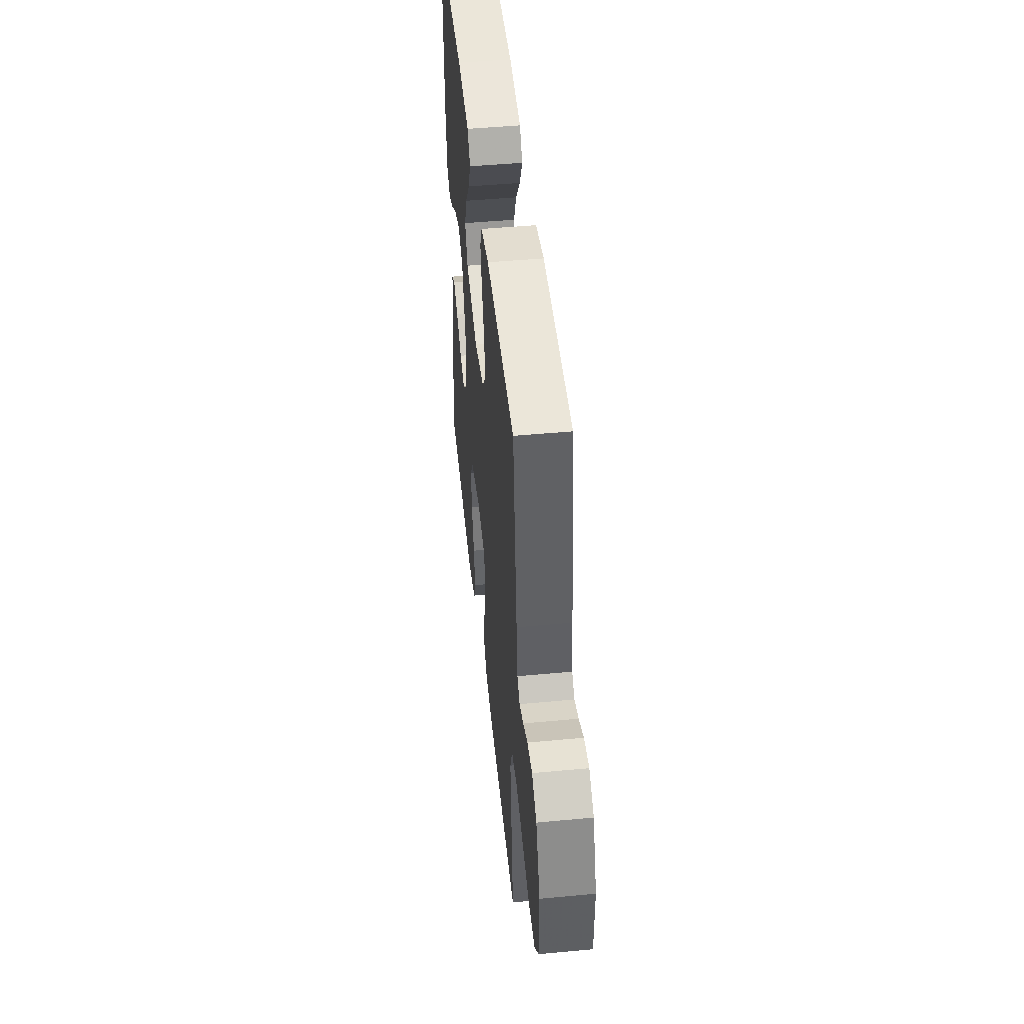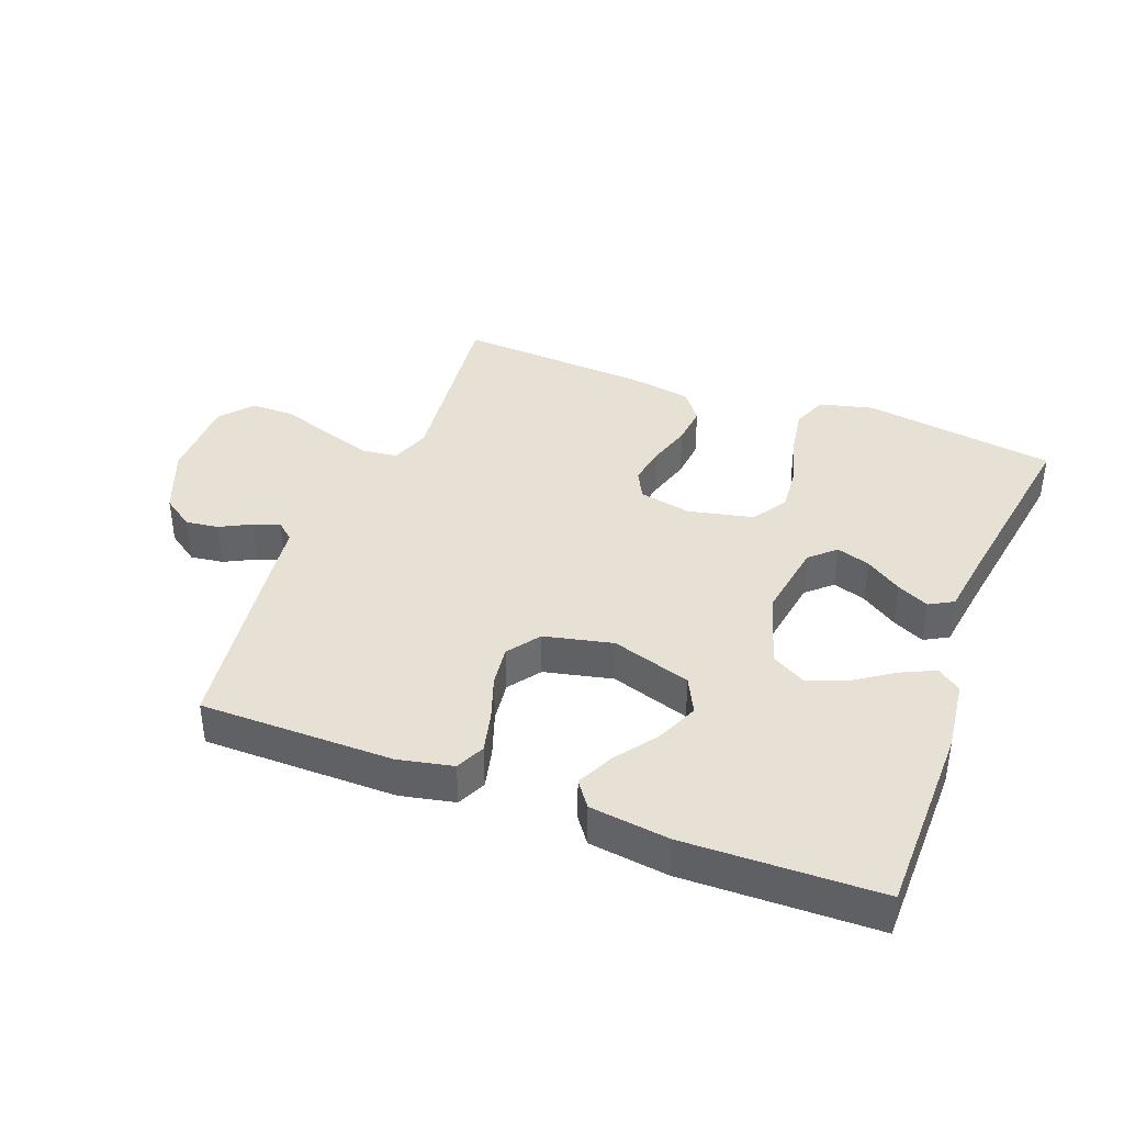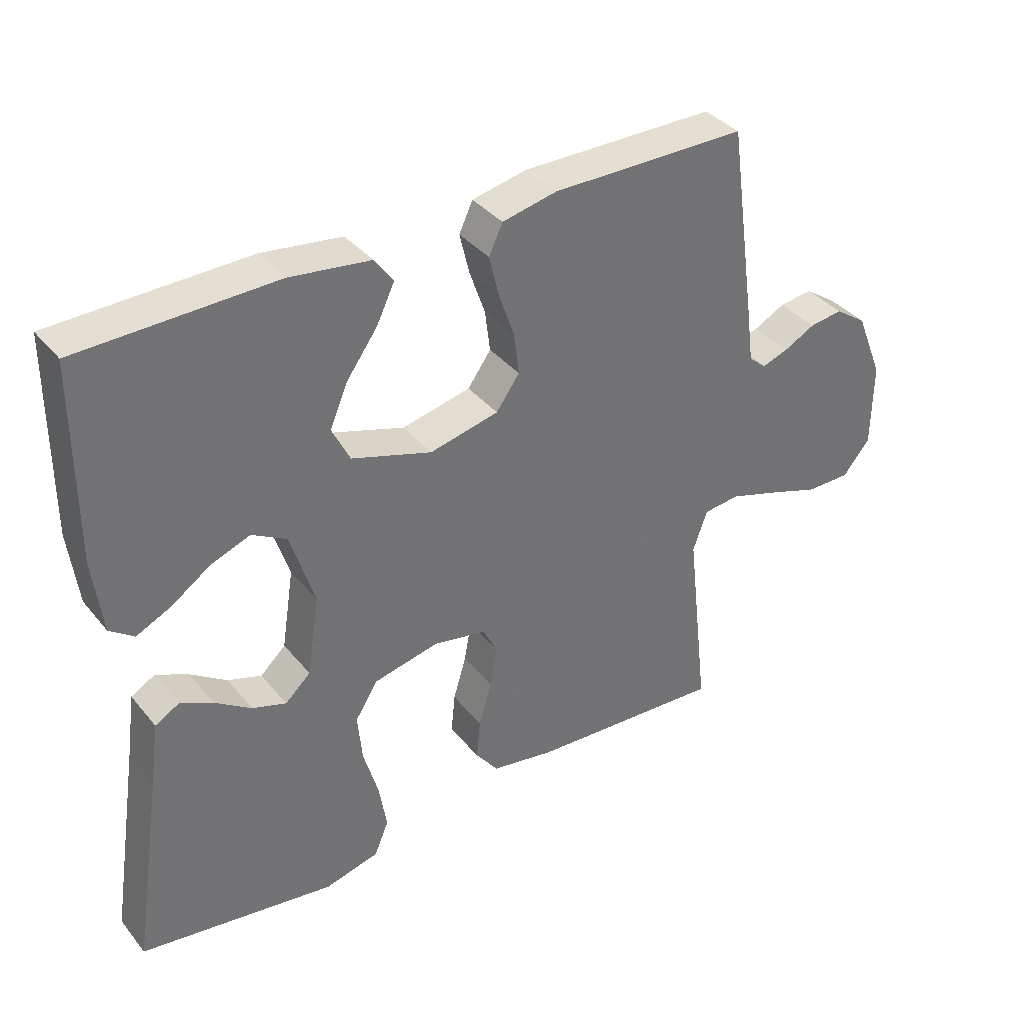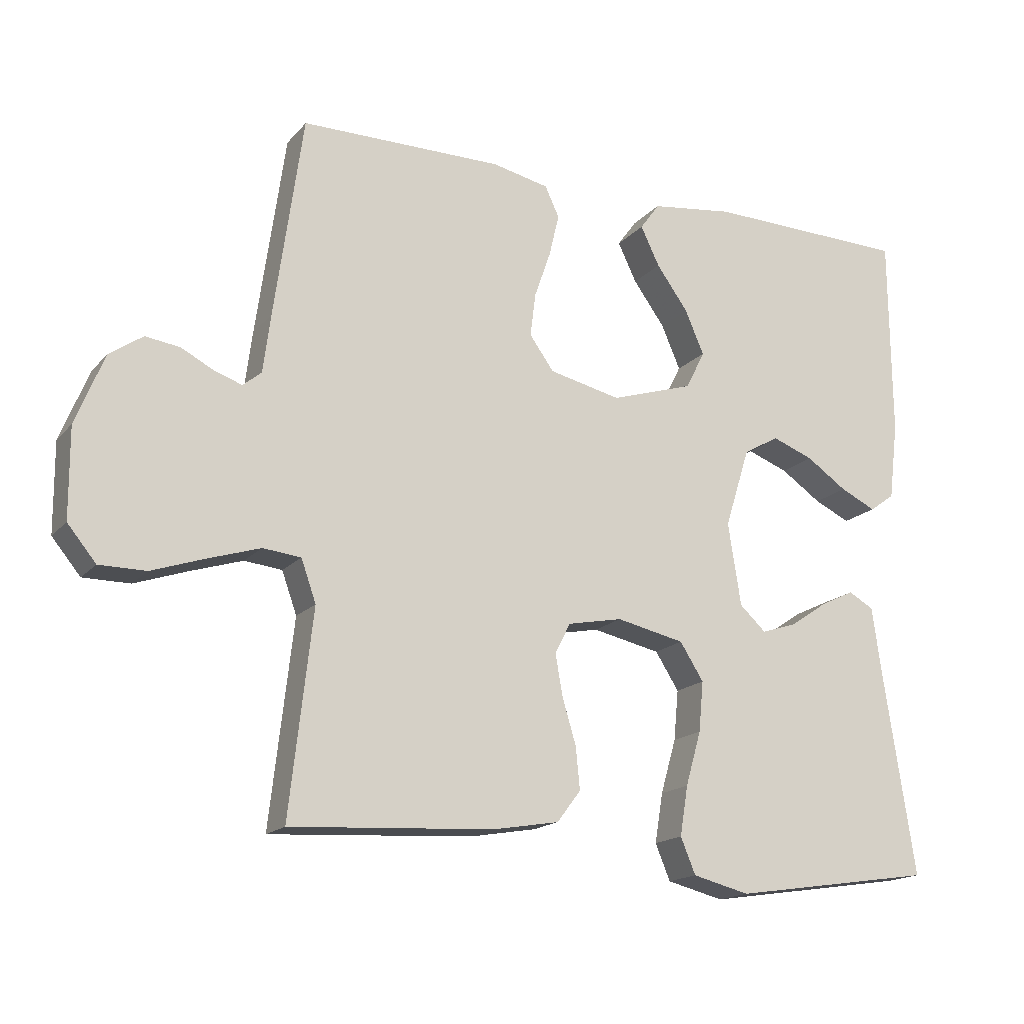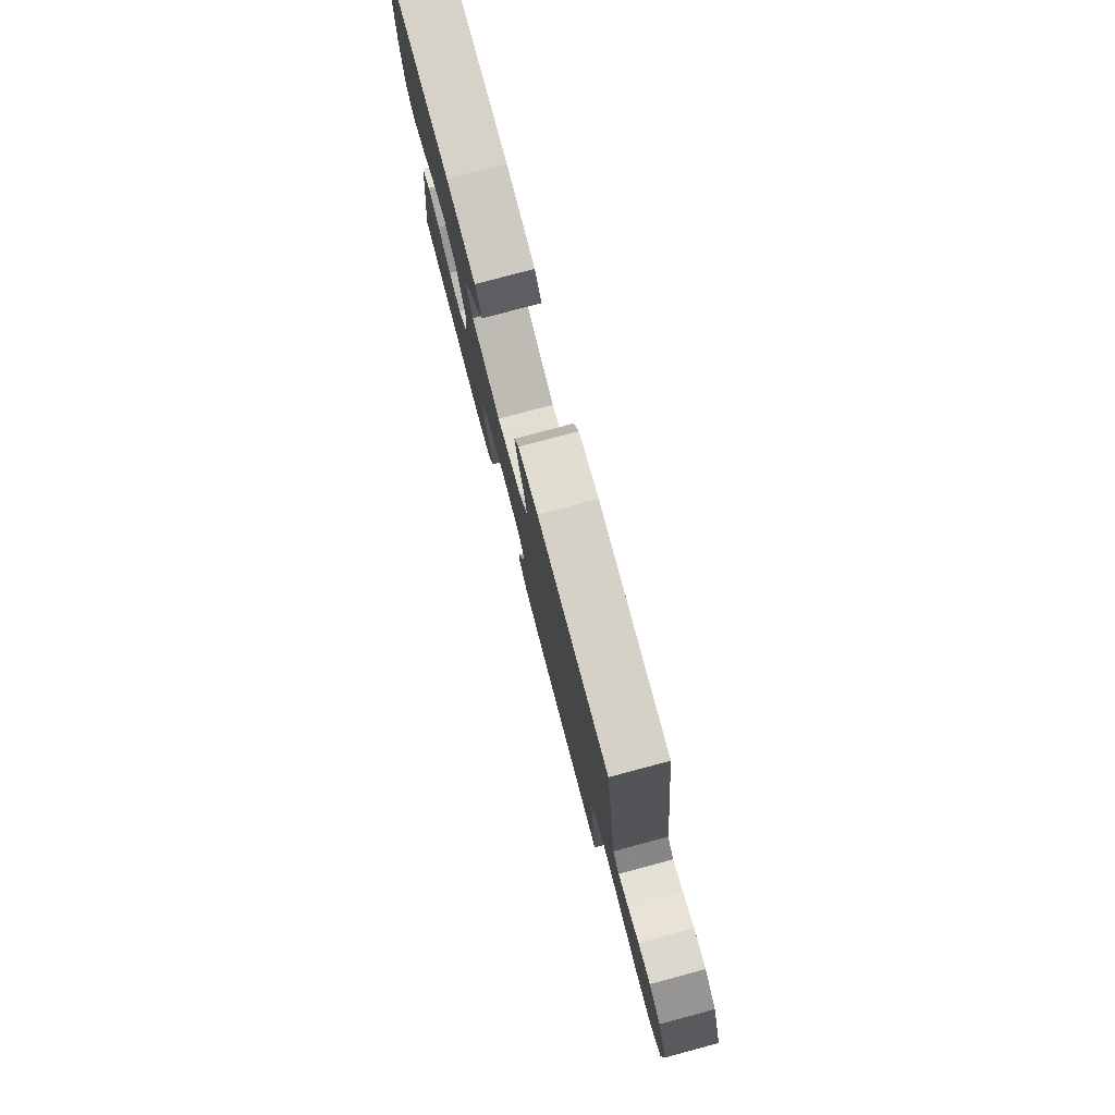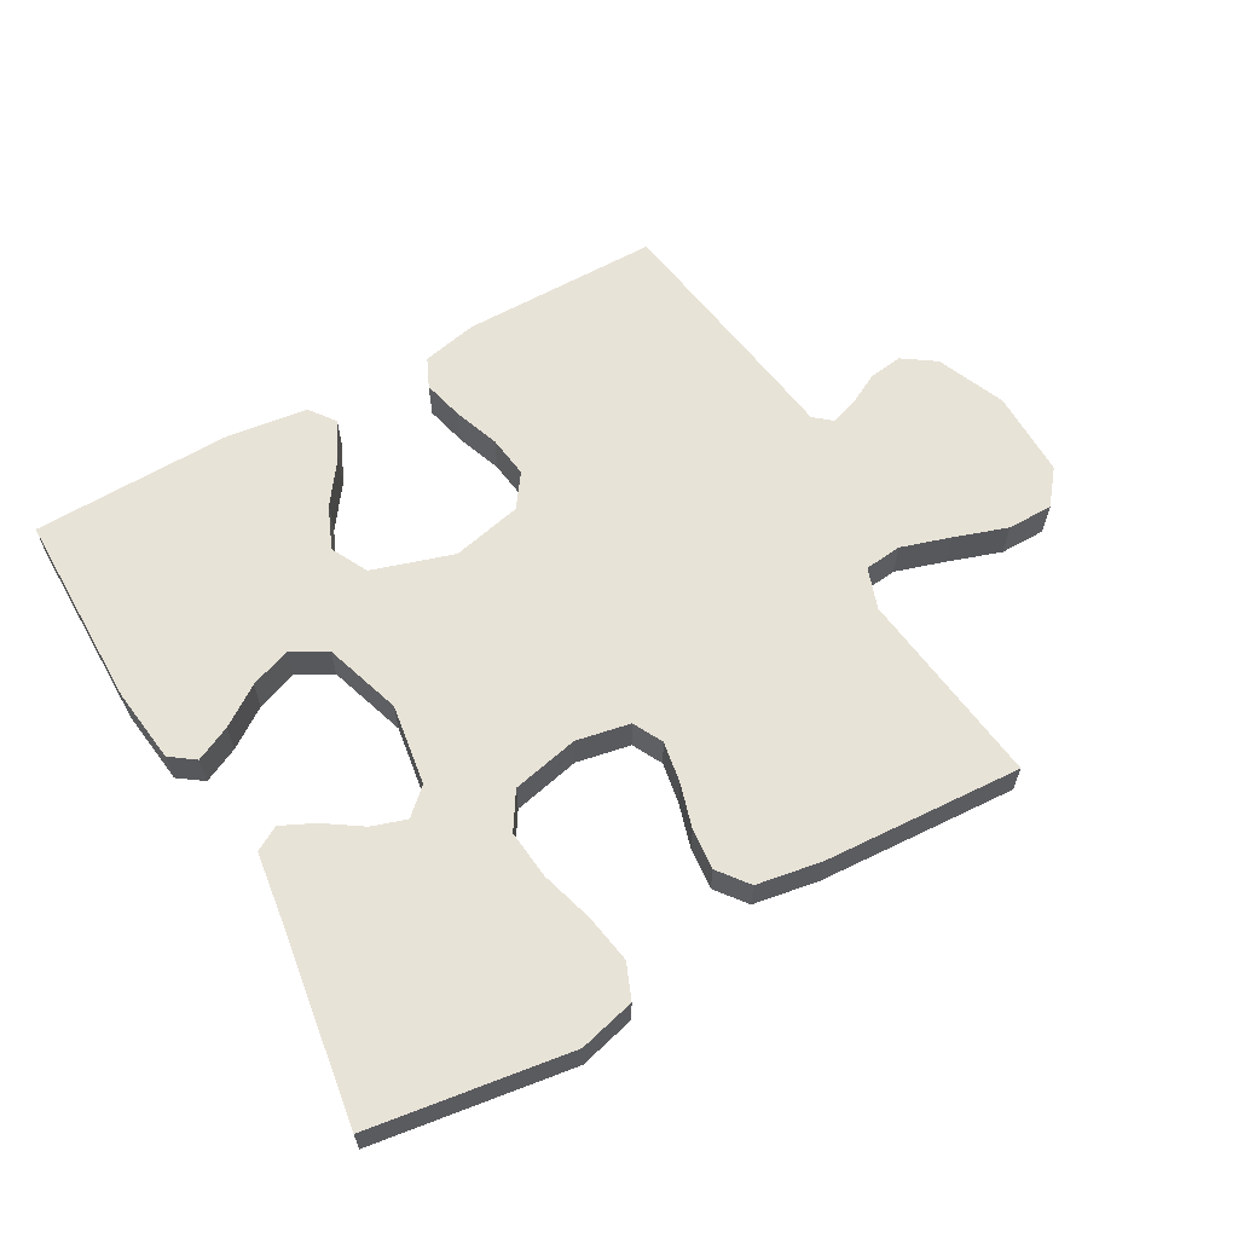
<metadata>
{"format":"obj","ext":"obj","renderer":"f3d","projection":"perspective","resolution":1024,"background":"white","views":[{"elev":48.1,"azim":-96.0,"up":"+Z"},{"elev":39.1,"azim":20.9,"up":"+Y"},{"elev":36.9,"azim":145.8,"up":"+Z"},{"elev":-16.9,"azim":-26.9,"up":"+Z"},{"elev":79.0,"azim":-104.9,"up":"+Z"},{"elev":61.9,"azim":150.2,"up":"+Y"}]}
</metadata>
<code>
v 0.5 0.07 0.5
v 0.502 0.07 0.2
v 0.488 0.07 0.086
v 0.451 0.07 0.059
v 0.398 0.07 0.084
v 0.338 0.07 0.125
v 0.277 0.07 0.148
v 0.224 0.07 0.118
v 0.187 0.07 0
v 0.206 0.07 -0.122
v 0.245 0.07 -0.158
v 0.297 0.07 -0.141
v 0.353 0.07 -0.103
v 0.403 0.07 -0.079
v 0.44 0.07 -0.1
v 0.454 0.07 -0.2
v 0.5 0.07 -0.5
v 0.2 0.07 -0.545
v 0.116 0.07 -0.524
v 0.094 0.07 -0.471
v 0.106 0.07 -0.398
v 0.129 0.07 -0.318
v 0.136 0.07 -0.244
v 0.101 0.07 -0.189
v 0 0.07 -0.167
v -0.081 0.07 -0.183
v -0.104 0.07 -0.228
v -0.093 0.07 -0.29
v -0.073 0.07 -0.357
v -0.067 0.07 -0.419
v -0.102 0.07 -0.465
v -0.2 0.07 -0.482
v -0.5 0.07 -0.5
v -0.466 0.07 -0.2
v -0.488 0.07 -0.138
v -0.544 0.07 -0.132
v -0.62 0.07 -0.156
v -0.699 0.07 -0.183
v -0.768 0.07 -0.183
v -0.81 0.07 -0.132
v -0.811 0.07 0
v -0.769 0.07 0.104
v -0.72 0.07 0.138
v -0.669 0.07 0.131
v -0.621 0.07 0.106
v -0.58 0.07 0.092
v -0.553 0.07 0.115
v -0.542 0.07 0.2
v -0.5 0.07 0.5
v -0.2 0.07 0.501
v -0.116 0.07 0.483
v -0.095 0.07 0.438
v -0.11 0.07 0.375
v -0.134 0.07 0.306
v -0.142 0.07 0.242
v -0.106 0.07 0.192
v 0 0.07 0.168
v 0.123 0.07 0.207
v 0.151 0.07 0.263
v 0.123 0.07 0.328
v 0.076 0.07 0.393
v 0.048 0.07 0.451
v 0.077 0.07 0.491
v 0.2 0.07 0.507
v 0.5 0 0.5
v 0.502 0 0.2
v 0.488 0 0.086
v 0.451 0 0.059
v 0.398 0 0.084
v 0.338 0 0.125
v 0.277 0 0.148
v 0.224 0 0.118
v 0.187 0 0
v 0.206 0 -0.122
v 0.245 0 -0.158
v 0.297 0 -0.141
v 0.353 0 -0.103
v 0.403 0 -0.079
v 0.44 0 -0.1
v 0.454 0 -0.2
v 0.5 0 -0.5
v 0.2 0 -0.545
v 0.116 0 -0.524
v 0.094 0 -0.471
v 0.106 0 -0.398
v 0.129 0 -0.318
v 0.136 0 -0.244
v 0.101 0 -0.189
v 0 0 -0.167
v -0.081 0 -0.183
v -0.104 0 -0.228
v -0.093 0 -0.29
v -0.073 0 -0.357
v -0.067 0 -0.419
v -0.102 0 -0.465
v -0.2 0 -0.482
v -0.5 0 -0.5
v -0.466 0 -0.2
v -0.488 0 -0.138
v -0.544 0 -0.132
v -0.62 0 -0.156
v -0.699 0 -0.183
v -0.768 0 -0.183
v -0.81 0 -0.132
v -0.811 0 0
v -0.769 0 0.104
v -0.72 0 0.138
v -0.669 0 0.131
v -0.621 0 0.106
v -0.58 0 0.092
v -0.553 0 0.115
v -0.542 0 0.2
v -0.5 0 0.5
v -0.2 0 0.501
v -0.116 0 0.483
v -0.095 0 0.438
v -0.11 0 0.375
v -0.134 0 0.306
v -0.142 0 0.242
v -0.106 0 0.192
v 0 0 0.168
v 0.123 0 0.207
v 0.151 0 0.263
v 0.123 0 0.328
v 0.076 0 0.393
v 0.048 0 0.451
v 0.077 0 0.491
v 0.2 0 0.507
f 60 61 62 63
f 59 60 63 64
f 51 52 53 54
f 51 54 55
f 50 51 55
f 47 48 49 50
f 47 50 55
f 46 47 55 56
f 42 43 44 45
f 42 45 46
f 41 42 46
f 37 38 39 40
f 36 37 40 41
f 35 36 41 46
f 31 32 33 34
f 31 34 35
f 28 29 30 31
f 27 28 31 35
f 26 27 35 46
f 19 20 21 22
f 19 22 23
f 16 17 18 19
f 16 19 23
f 12 13 14 15
f 11 12 15 16
f 3 4 5 6
f 3 6 7
f 2 3 7
f 59 64 1 2
f 58 59 2 7
f 57 58 7 8
f 26 46 56 57
f 25 26 57 8
f 24 25 8 9
f 11 16 23 24
f 10 11 24
f 9 10 24
f 127 126 125 124
f 128 127 124 123
f 118 117 116 115
f 119 118 115
f 119 115 114
f 114 113 112 111
f 119 114 111
f 120 119 111 110
f 109 108 107 106
f 110 109 106
f 110 106 105
f 104 103 102 101
f 105 104 101 100
f 110 105 100 99
f 98 97 96 95
f 99 98 95
f 95 94 93 92
f 99 95 92 91
f 110 99 91 90
f 86 85 84 83
f 87 86 83
f 83 82 81 80
f 87 83 80
f 79 78 77 76
f 80 79 76 75
f 70 69 68 67
f 71 70 67
f 71 67 66
f 66 65 128 123
f 71 66 123 122
f 72 71 122 121
f 121 120 110 90
f 72 121 90 89
f 73 72 89 88
f 88 87 80 75
f 88 75 74
f 88 74 73
f 1 65 66 2
f 2 66 67 3
f 3 67 68 4
f 4 68 69 5
f 5 69 70 6
f 6 70 71 7
f 7 71 72 8
f 8 72 73 9
f 9 73 74 10
f 10 74 75 11
f 11 75 76 12
f 12 76 77 13
f 13 77 78 14
f 14 78 79 15
f 15 79 80 16
f 16 80 81 17
f 17 81 82 18
f 18 82 83 19
f 19 83 84 20
f 20 84 85 21
f 21 85 86 22
f 22 86 87 23
f 23 87 88 24
f 24 88 89 25
f 25 89 90 26
f 26 90 91 27
f 27 91 92 28
f 28 92 93 29
f 29 93 94 30
f 30 94 95 31
f 31 95 96 32
f 32 96 97 33
f 33 97 98 34
f 34 98 99 35
f 35 99 100 36
f 36 100 101 37
f 37 101 102 38
f 38 102 103 39
f 39 103 104 40
f 40 104 105 41
f 41 105 106 42
f 42 106 107 43
f 43 107 108 44
f 44 108 109 45
f 45 109 110 46
f 46 110 111 47
f 47 111 112 48
f 48 112 113 49
f 49 113 114 50
f 50 114 115 51
f 51 115 116 52
f 52 116 117 53
f 53 117 118 54
f 54 118 119 55
f 55 119 120 56
f 56 120 121 57
f 57 121 122 58
f 58 122 123 59
f 59 123 124 60
f 60 124 125 61
f 61 125 126 62
f 62 126 127 63
f 63 127 128 64
f 64 128 65 1

</code>
